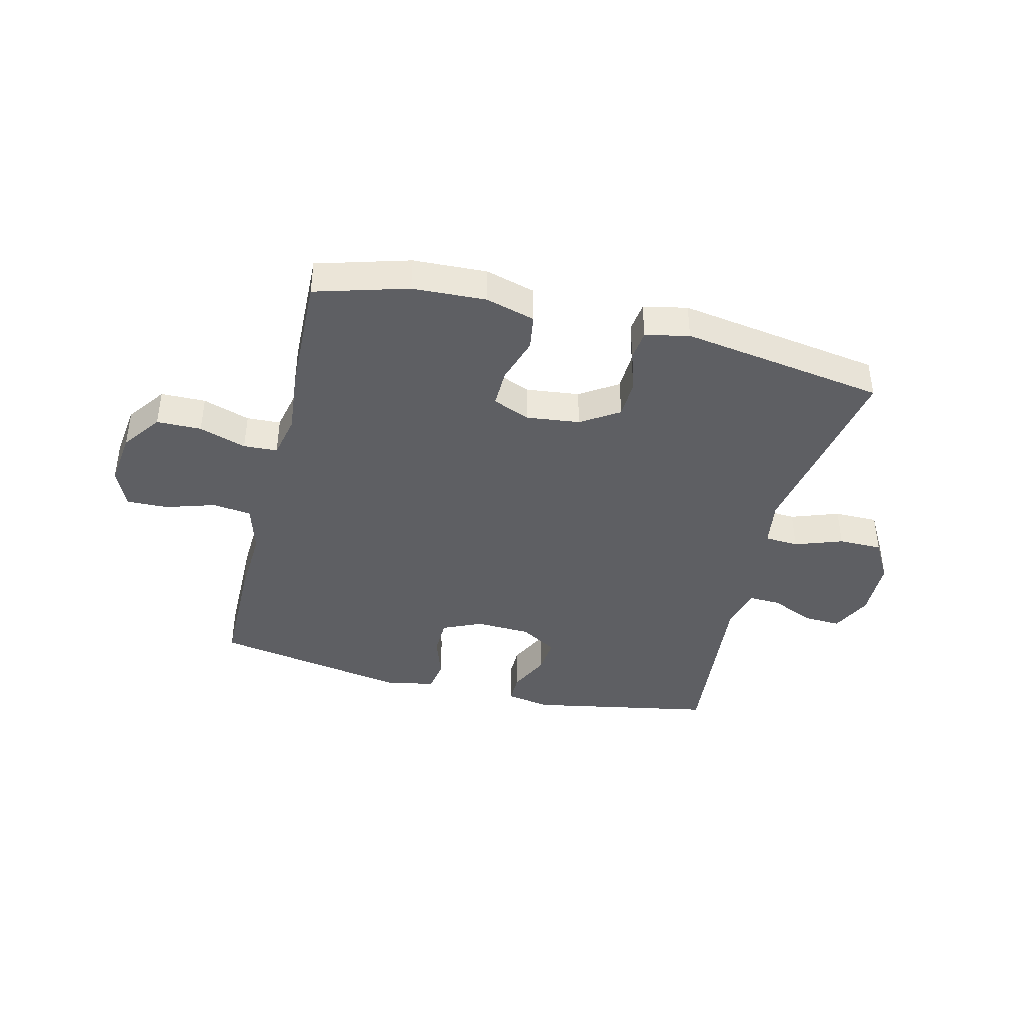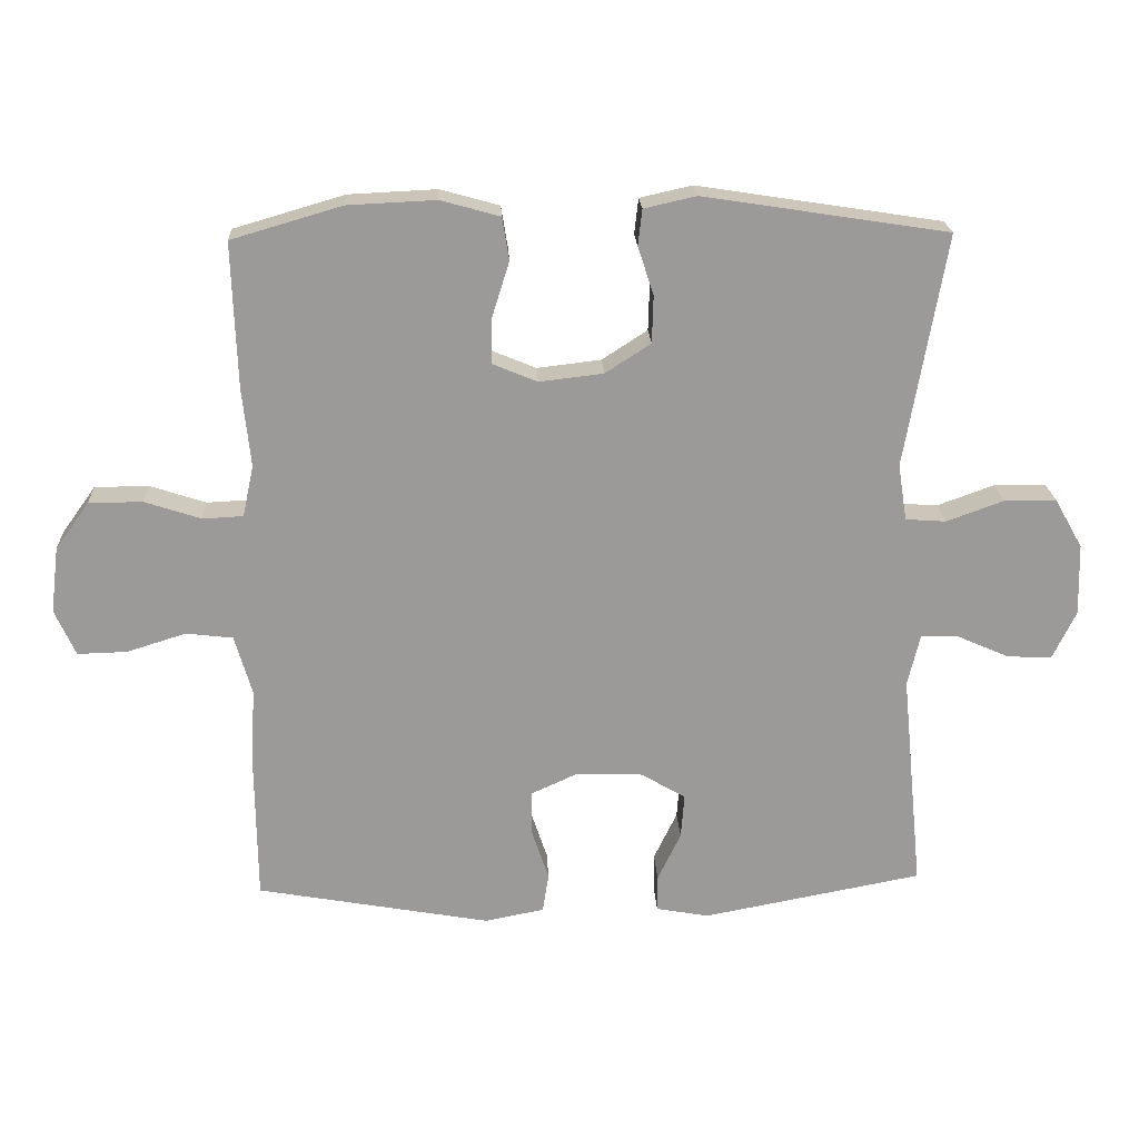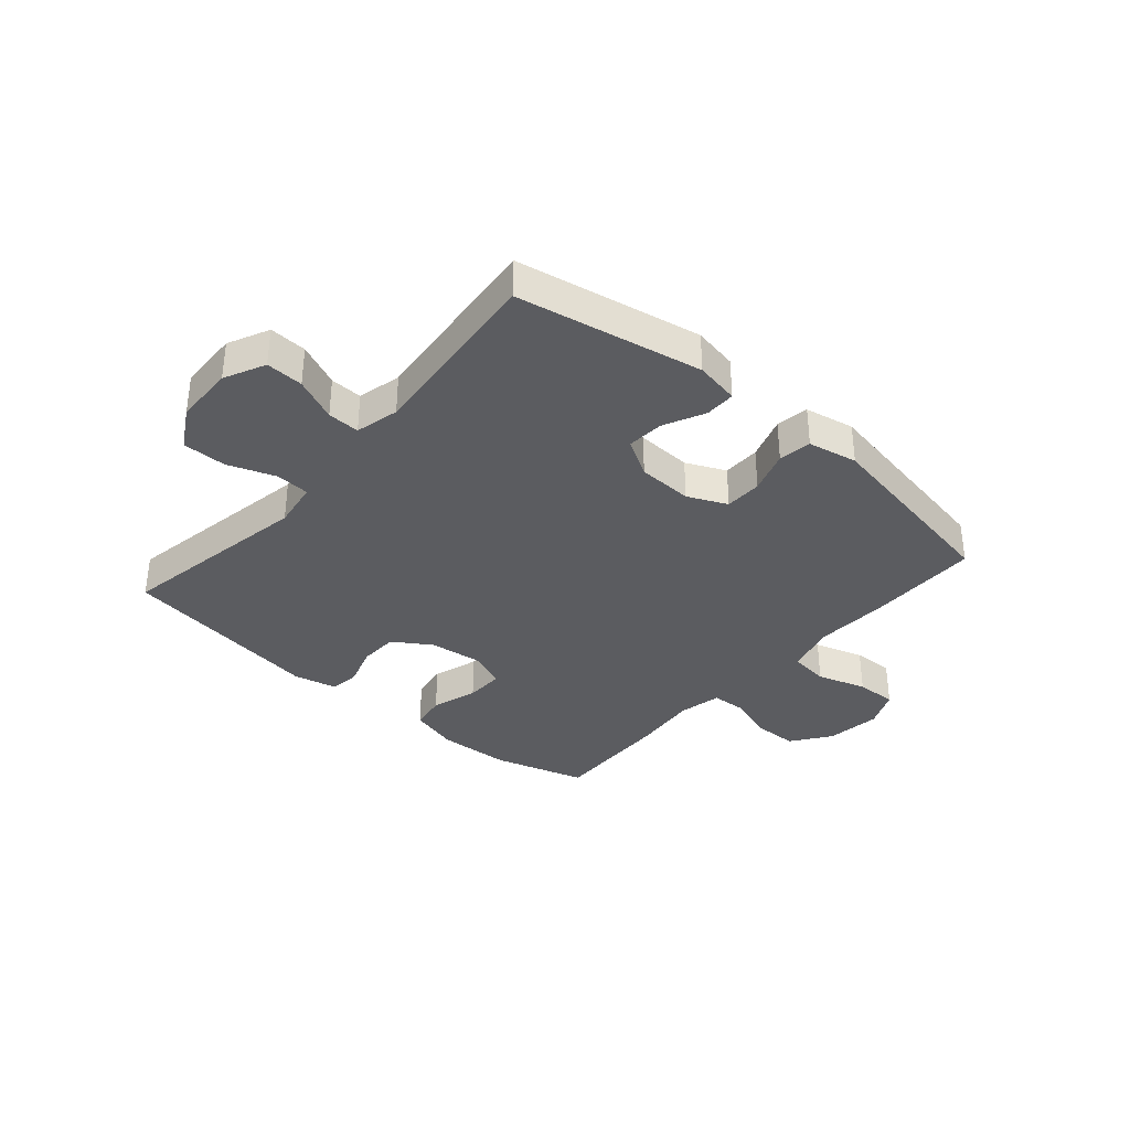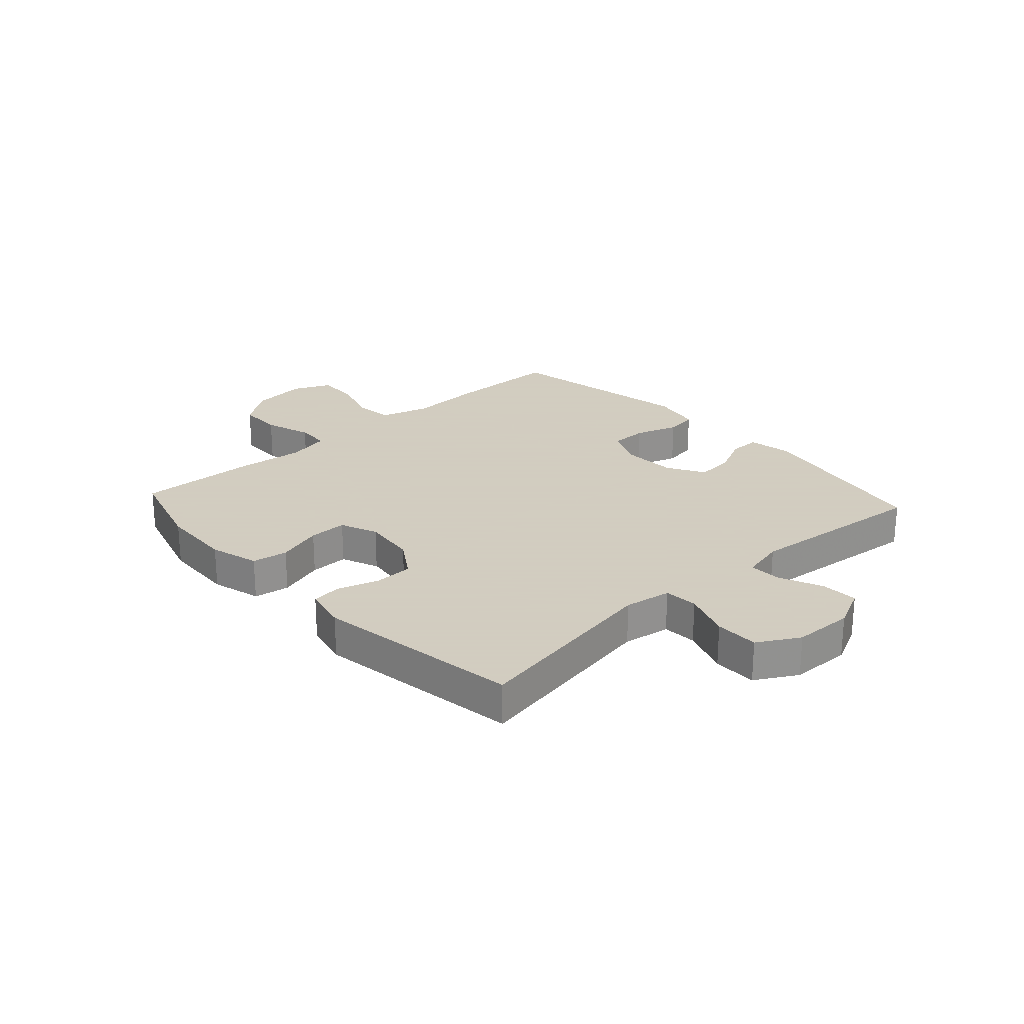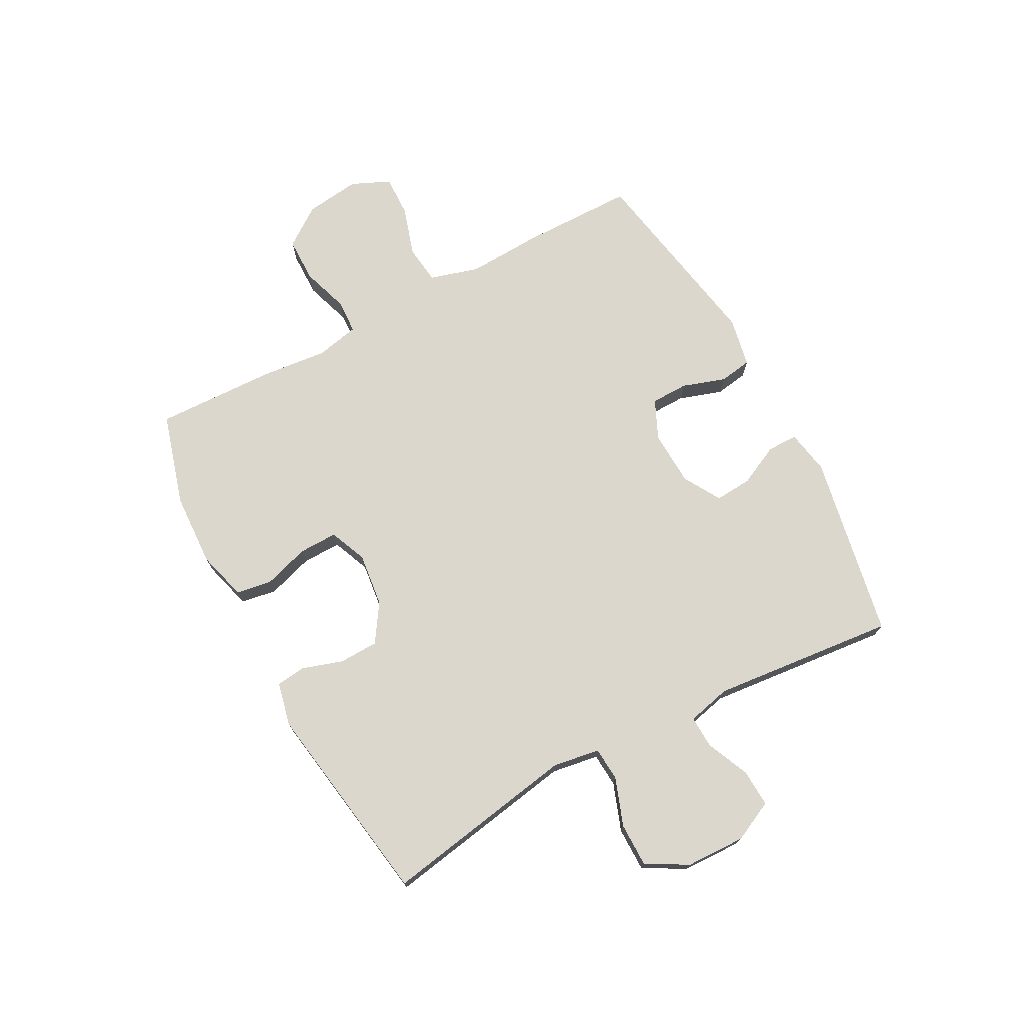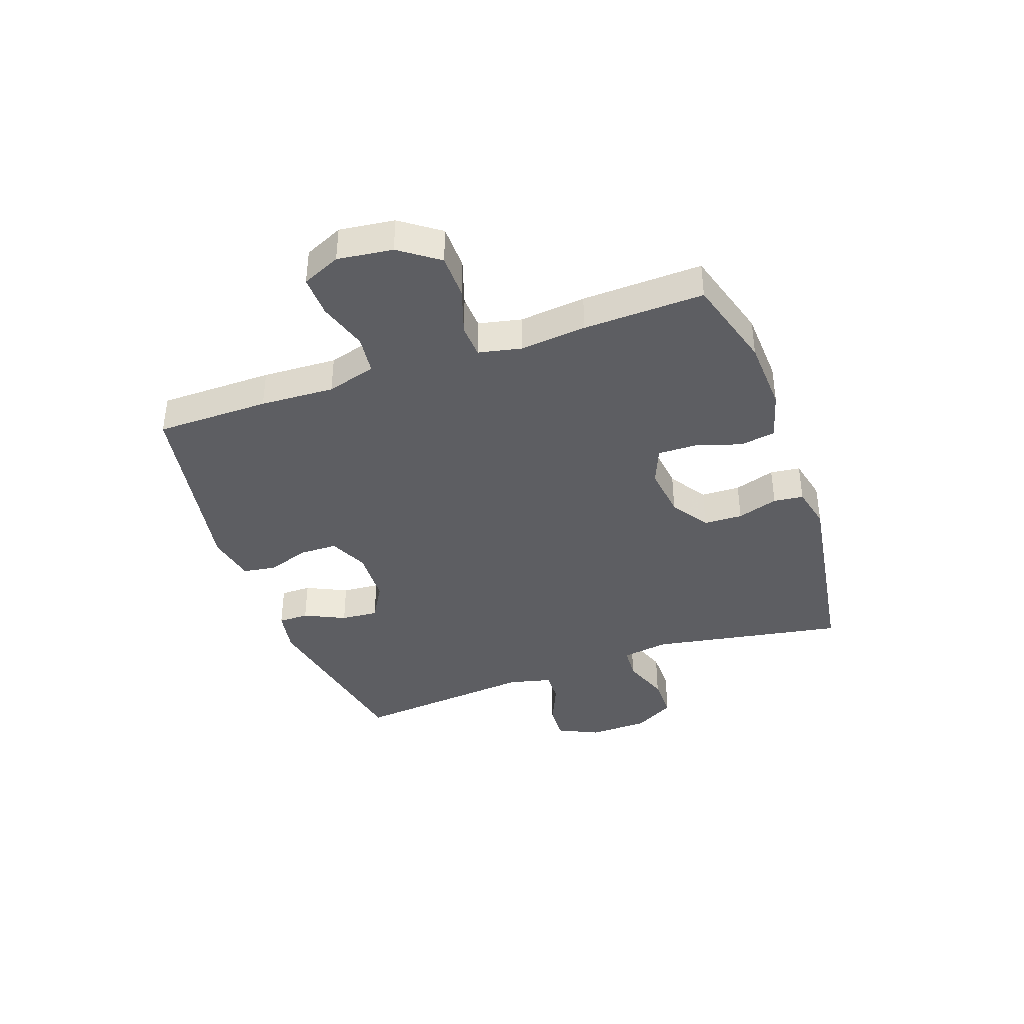
<metadata>
{"format":"obj","ext":"obj","renderer":"f3d","projection":"perspective","resolution":1024,"background":"white","views":[{"elev":-40.8,"azim":-13.9,"up":"+Y"},{"elev":20.8,"azim":-2.7,"up":"+Z"},{"elev":-35.2,"azim":139.1,"up":"+Y"},{"elev":24.3,"azim":47.7,"up":"+Y"},{"elev":73.2,"azim":61.8,"up":"+Y"},{"elev":-39.2,"azim":-70.5,"up":"+Y"}]}
</metadata>
<code>
v -0.5 0.07 -0.5
v -0.502 0.07 -0.302
v -0.496 0.07 -0.173
v -0.521 0.07 -0.087
v -0.589 0.07 -0.079
v -0.675 0.07 -0.106
v -0.747 0.07 -0.108
v -0.777 0.07 -0.041
v -0.765 0.07 0.055
v -0.716 0.07 0.123
v -0.638 0.07 0.124
v -0.556 0.07 0.097
v -0.497 0.07 0.1
v -0.481 0.07 0.175
v -0.493 0.07 0.29
v -0.5 0.07 0.5
v -0.339 0.07 0.547
v -0.211 0.07 0.553
v -0.125 0.07 0.529
v -0.115 0.07 0.467
v -0.14 0.07 0.387
v -0.141 0.07 0.32
v -0.076 0.07 0.293
v 0.017 0.07 0.304
v 0.083 0.07 0.347
v 0.085 0.07 0.415
v 0.062 0.07 0.486
v 0.068 0.07 0.538
v 0.144 0.07 0.555
v 0.5 0.07 0.5
v 0.441 0.07 0.161
v 0.454 0.07 0.079
v 0.513 0.07 0.075
v 0.596 0.07 0.105
v 0.672 0.07 0.105
v 0.713 0.07 0.033
v 0.716 0.07 -0.071
v 0.682 0.07 -0.142
v 0.617 0.07 -0.139
v 0.542 0.07 -0.106
v 0.486 0.07 -0.104
v 0.468 0.07 -0.18
v 0.5 0.07 -0.5
v 0.179 0.07 -0.561
v 0.102 0.07 -0.547
v 0.102 0.07 -0.494
v 0.136 0.07 -0.423
v 0.141 0.07 -0.358
v 0.076 0.07 -0.32
v -0.02 0.07 -0.316
v -0.088 0.07 -0.347
v -0.089 0.07 -0.412
v -0.064 0.07 -0.487
v -0.073 0.07 -0.544
v -0.159 0.07 -0.561
v -0.5 0 -0.5
v -0.502 0 -0.302
v -0.496 0 -0.173
v -0.521 0 -0.087
v -0.589 0 -0.079
v -0.675 0 -0.106
v -0.747 0 -0.108
v -0.777 0 -0.041
v -0.765 0 0.055
v -0.716 0 0.123
v -0.638 0 0.124
v -0.556 0 0.097
v -0.497 0 0.1
v -0.481 0 0.175
v -0.493 0 0.29
v -0.5 0 0.5
v -0.339 0 0.547
v -0.211 0 0.553
v -0.125 0 0.529
v -0.115 0 0.467
v -0.14 0 0.387
v -0.141 0 0.32
v -0.076 0 0.293
v 0.017 0 0.304
v 0.083 0 0.347
v 0.085 0 0.415
v 0.062 0 0.486
v 0.068 0 0.538
v 0.144 0 0.555
v 0.5 0 0.5
v 0.441 0 0.161
v 0.454 0 0.079
v 0.513 0 0.075
v 0.596 0 0.105
v 0.672 0 0.105
v 0.713 0 0.033
v 0.716 0 -0.071
v 0.682 0 -0.142
v 0.617 0 -0.139
v 0.542 0 -0.106
v 0.486 0 -0.104
v 0.468 0 -0.18
v 0.5 0 -0.5
v 0.179 0 -0.561
v 0.102 0 -0.547
v 0.102 0 -0.494
v 0.136 0 -0.423
v 0.141 0 -0.358
v 0.076 0 -0.32
v -0.02 0 -0.316
v -0.088 0 -0.347
v -0.089 0 -0.412
v -0.064 0 -0.487
v -0.073 0 -0.544
v -0.159 0 -0.561
f 1 2 3
f 55 1 3
f 54 55 3
f 53 54 3
f 52 53 3
f 51 52 3 4
f 50 51 4
f 49 50 4
f 45 46 47
f 44 45 47
f 43 44 47
f 42 43 47
f 41 42 47 48
f 38 39 40
f 37 38 40
f 36 37 40
f 35 36 40
f 34 35 40
f 33 34 40
f 32 33 40 41
f 29 30 31
f 28 29 31
f 27 28 31
f 26 27 31
f 25 26 31 32
f 41 48 49
f 32 41 49
f 25 32 49
f 24 25 49
f 19 20 21
f 18 19 21
f 17 18 21
f 16 17 21
f 15 16 21
f 14 15 21
f 13 14 21 22
f 10 11 12
f 9 10 12
f 8 9 12
f 7 8 12
f 6 7 12
f 5 6 12
f 4 5 12 13
f 49 4 13
f 24 49 13
f 23 24 13
f 13 22 23
f 58 57 56
f 58 56 110
f 58 110 109
f 58 109 108
f 58 108 107
f 59 58 107 106
f 59 106 105
f 59 105 104
f 102 101 100
f 102 100 99
f 102 99 98
f 102 98 97
f 103 102 97 96
f 95 94 93
f 95 93 92
f 95 92 91
f 95 91 90
f 95 90 89
f 95 89 88
f 96 95 88 87
f 86 85 84
f 86 84 83
f 86 83 82
f 86 82 81
f 87 86 81 80
f 104 103 96
f 104 96 87
f 104 87 80
f 104 80 79
f 76 75 74
f 76 74 73
f 76 73 72
f 76 72 71
f 76 71 70
f 76 70 69
f 77 76 69 68
f 67 66 65
f 67 65 64
f 67 64 63
f 67 63 62
f 67 62 61
f 67 61 60
f 68 67 60 59
f 68 59 104
f 68 104 79
f 68 79 78
f 78 77 68
f 1 56 57 2
f 2 57 58 3
f 3 58 59 4
f 4 59 60 5
f 5 60 61 6
f 6 61 62 7
f 7 62 63 8
f 8 63 64 9
f 9 64 65 10
f 10 65 66 11
f 11 66 67 12
f 12 67 68 13
f 13 68 69 14
f 14 69 70 15
f 15 70 71 16
f 16 71 72 17
f 17 72 73 18
f 18 73 74 19
f 19 74 75 20
f 20 75 76 21
f 21 76 77 22
f 22 77 78 23
f 23 78 79 24
f 24 79 80 25
f 25 80 81 26
f 26 81 82 27
f 27 82 83 28
f 28 83 84 29
f 29 84 85 30
f 30 85 86 31
f 31 86 87 32
f 32 87 88 33
f 33 88 89 34
f 34 89 90 35
f 35 90 91 36
f 36 91 92 37
f 37 92 93 38
f 38 93 94 39
f 39 94 95 40
f 40 95 96 41
f 41 96 97 42
f 42 97 98 43
f 43 98 99 44
f 44 99 100 45
f 45 100 101 46
f 46 101 102 47
f 47 102 103 48
f 48 103 104 49
f 49 104 105 50
f 50 105 106 51
f 51 106 107 52
f 52 107 108 53
f 53 108 109 54
f 54 109 110 55
f 55 110 56 1

</code>
